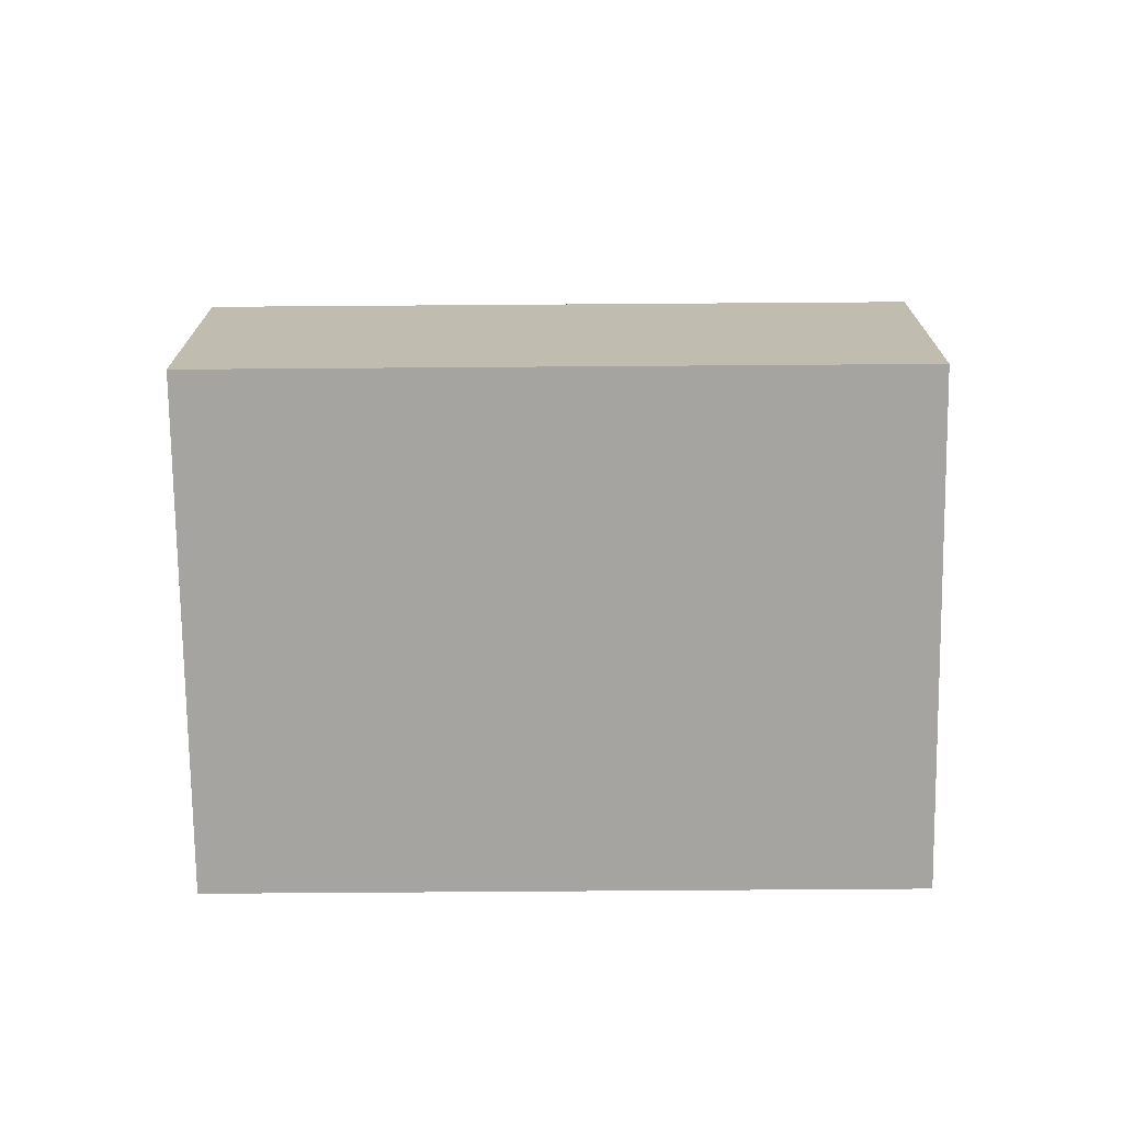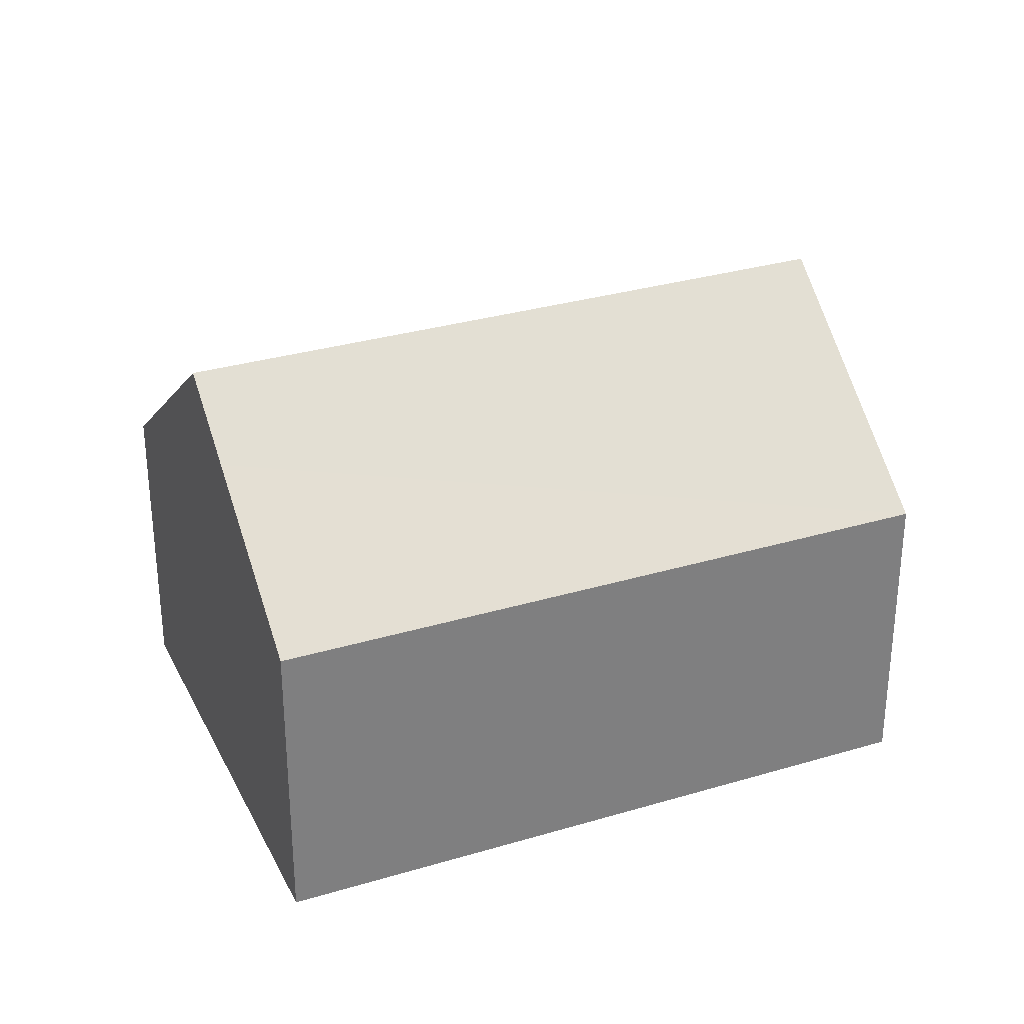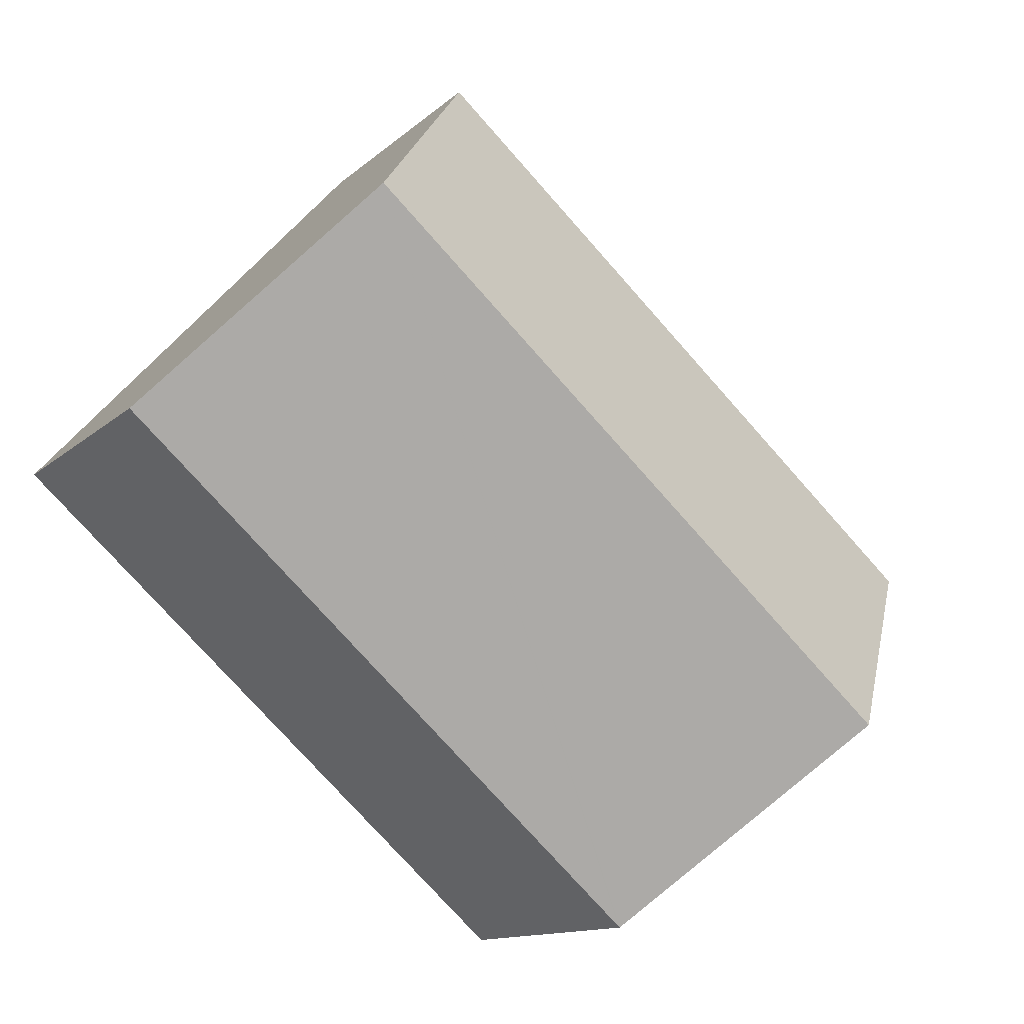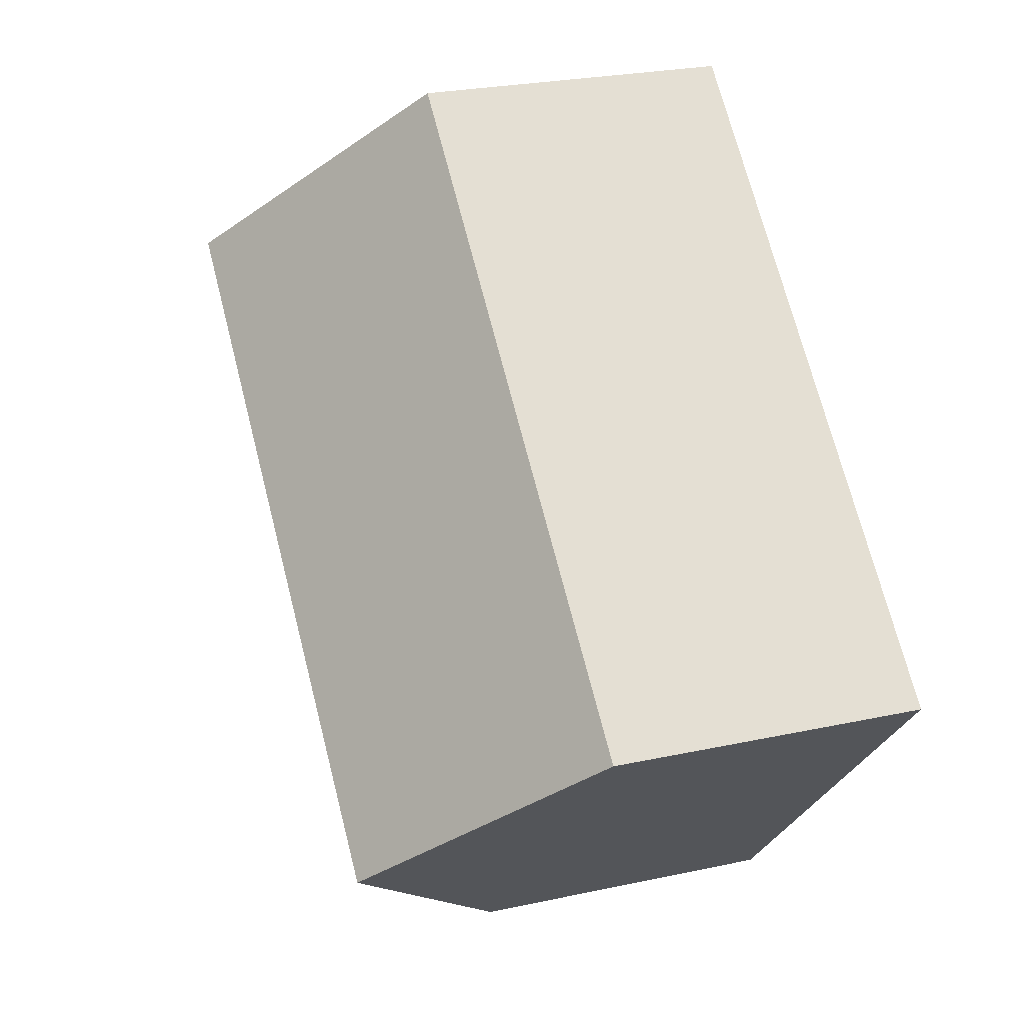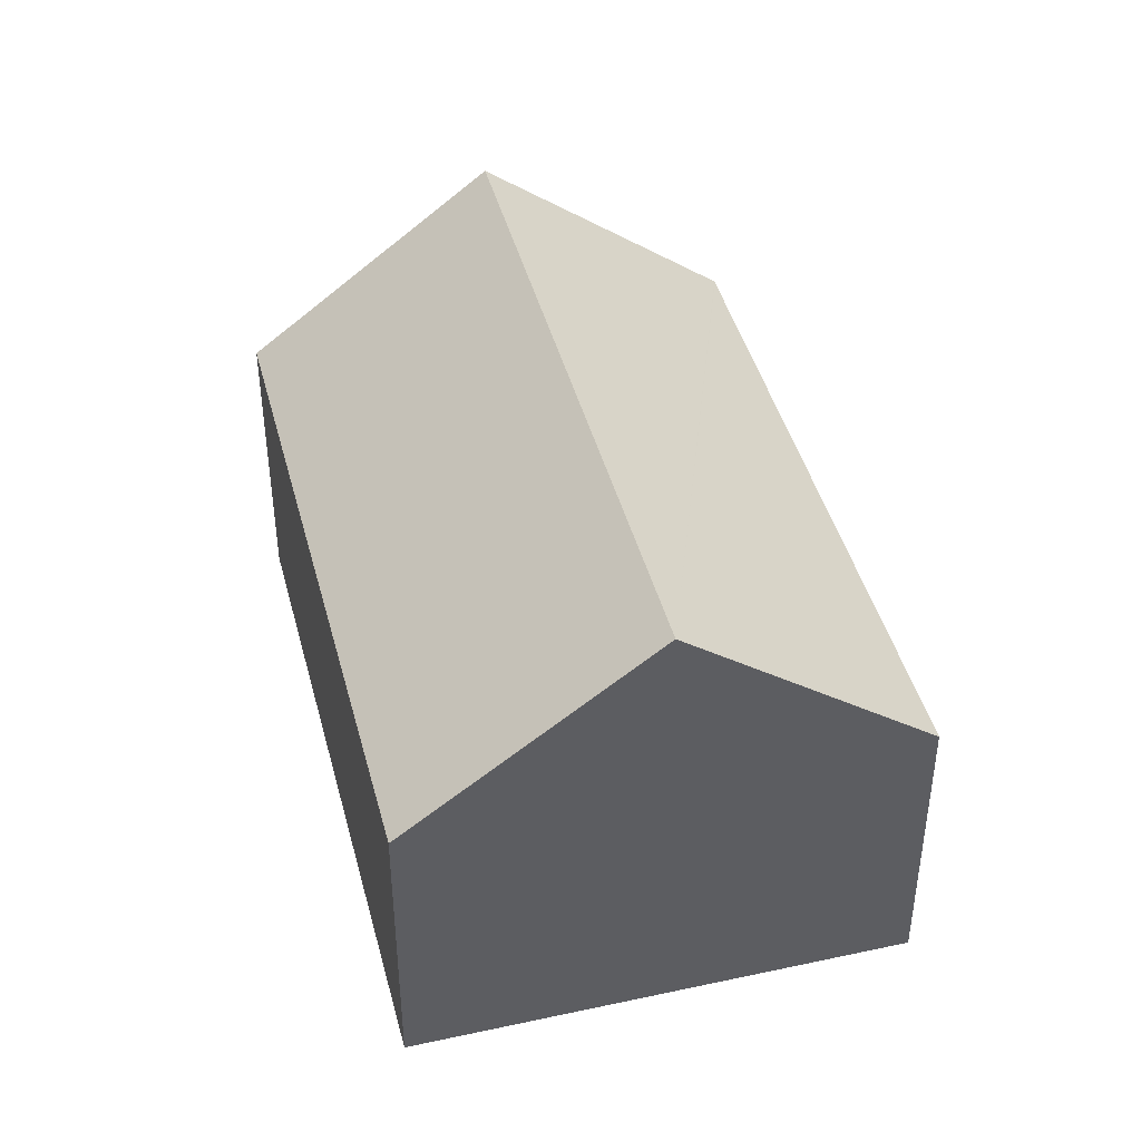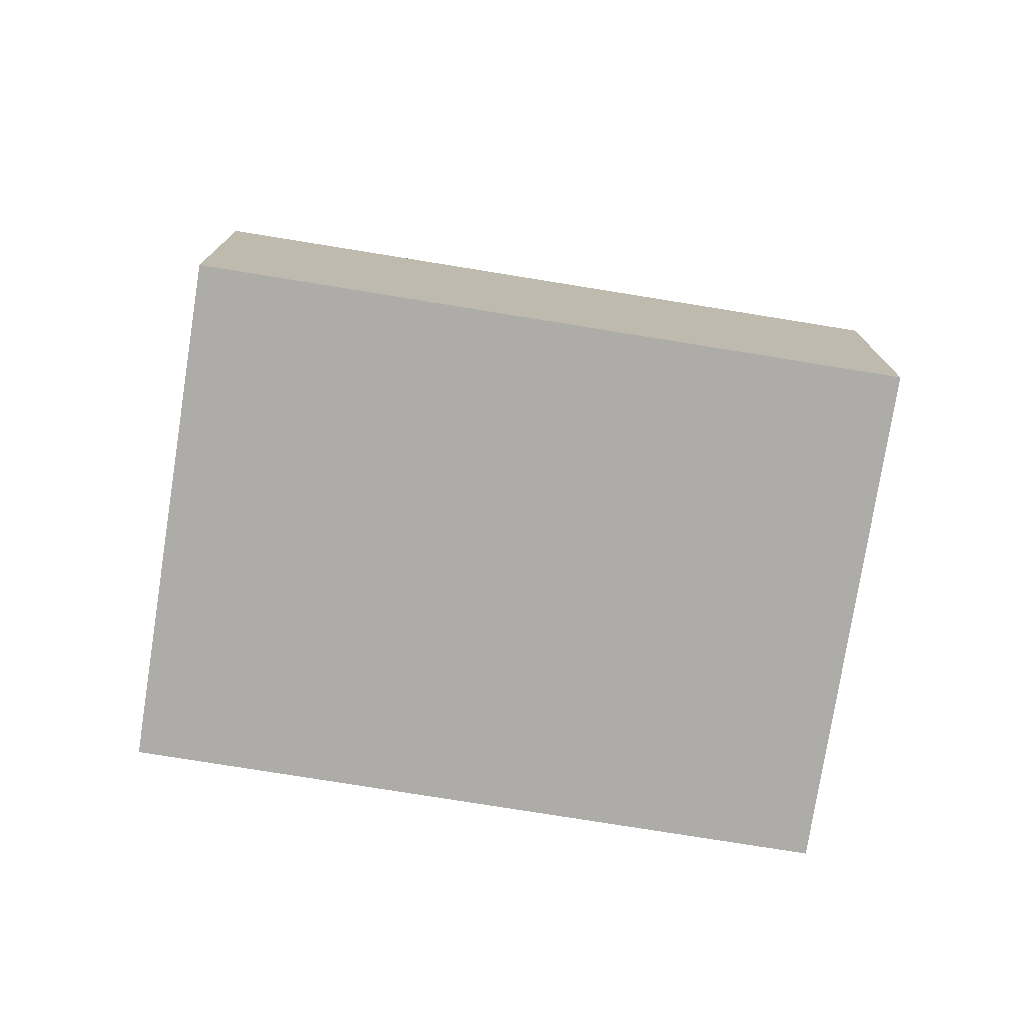
<metadata>
{"format":"obj","ext":"obj","renderer":"f3d","projection":"perspective","resolution":1024,"background":"white","views":[{"elev":-73.5,"azim":-41.3,"up":"+Y"},{"elev":31.0,"azim":-64.9,"up":"+Y"},{"elev":-12.5,"azim":152.4,"up":"+Z"},{"elev":25.6,"azim":-109.2,"up":"+Z"},{"elev":43.9,"azim":33.7,"up":"+Y"},{"elev":-76.6,"azim":129.1,"up":"+Y"}]}
</metadata>
<code>
v  11.87 8.437 4.74
v  5.84 5.176 -6.48
v  2.92 8.437 -3.24
v  5.862 5.176 -6.46
v  14.79 5.176 1.5
v  8.95 5.176 7.98
v  1.961 7.366 -2.176
v  0 5.176 3.169e-16
v  0 0 0
v  8.95 -4.886e-16 7.98
v  11.87 -2.902e-16 4.74
v  14.79 -9.185e-17 1.5
v  5.862 3.956e-16 -6.46
v  5.84 3.968e-16 -6.48
v  2.92 1.984e-16 -3.24
v  1.961 1.332e-16 -2.176
g defaultobject
f 1 2 3
f 2 1 4
f 4 1 5
f 6 7 8
f 7 6 3
f 3 6 1
f 9 6 8
f 6 9 10
f 10 1 6
f 1 10 5
f 5 10 11
f 5 11 12
f 12 4 5
f 4 12 13
f 4 13 2
f 2 13 14
f 14 3 2
f 3 14 7
f 7 14 8
f 8 14 15
f 8 15 9
f 9 15 16
f 11 13 12
f 13 11 10
f 13 10 9
f 13 9 15
f 13 15 14
f 15 9 16

</code>
